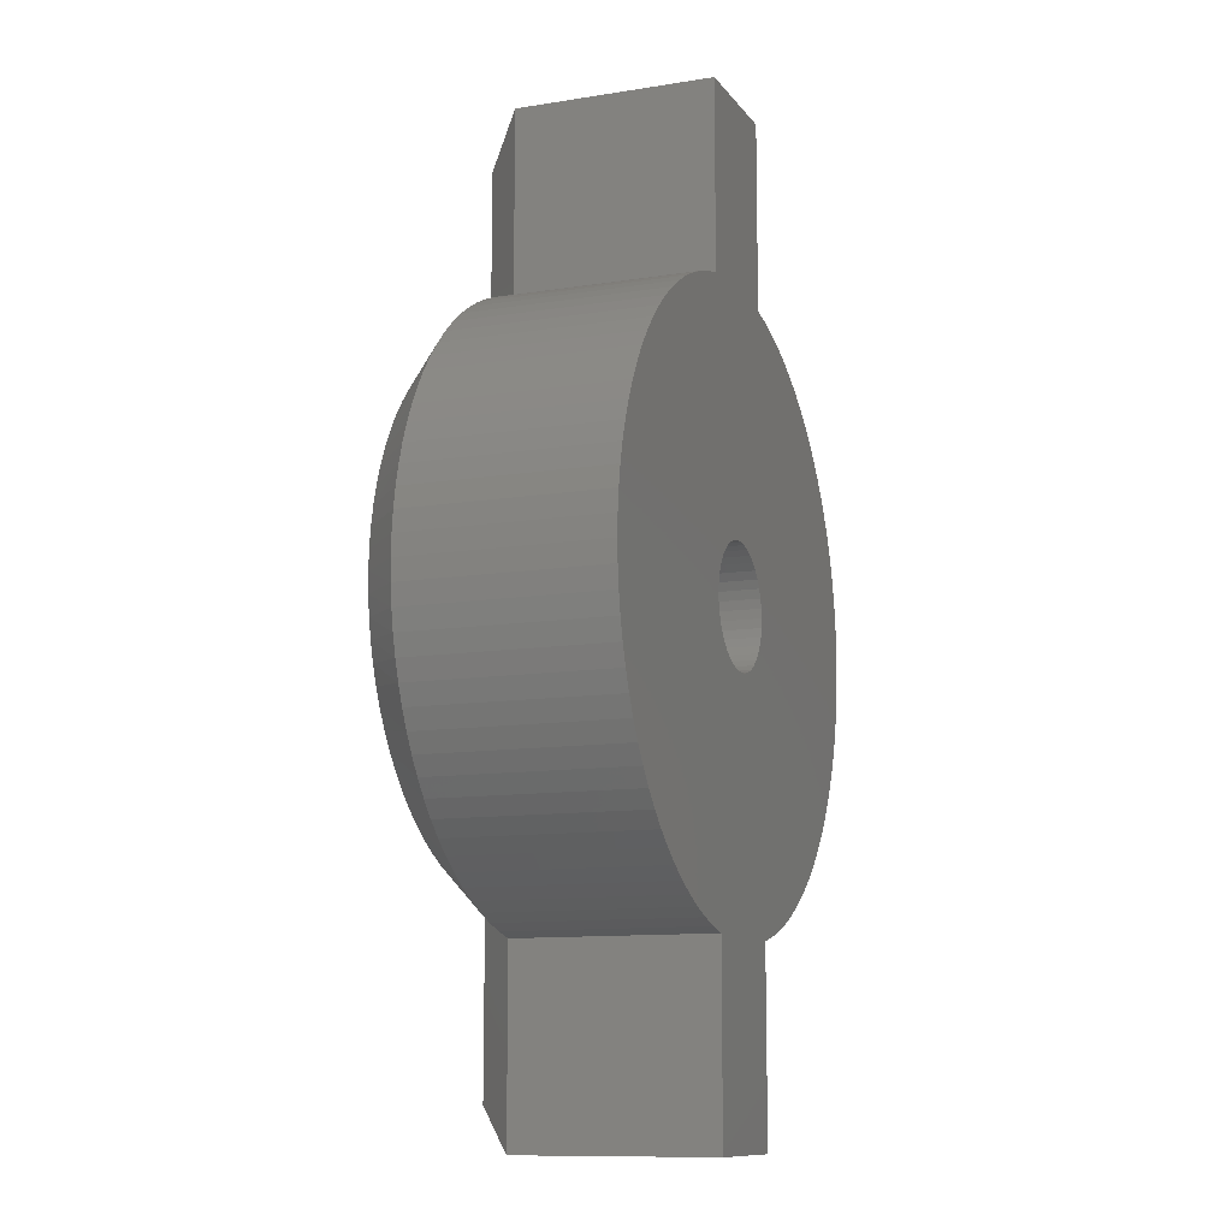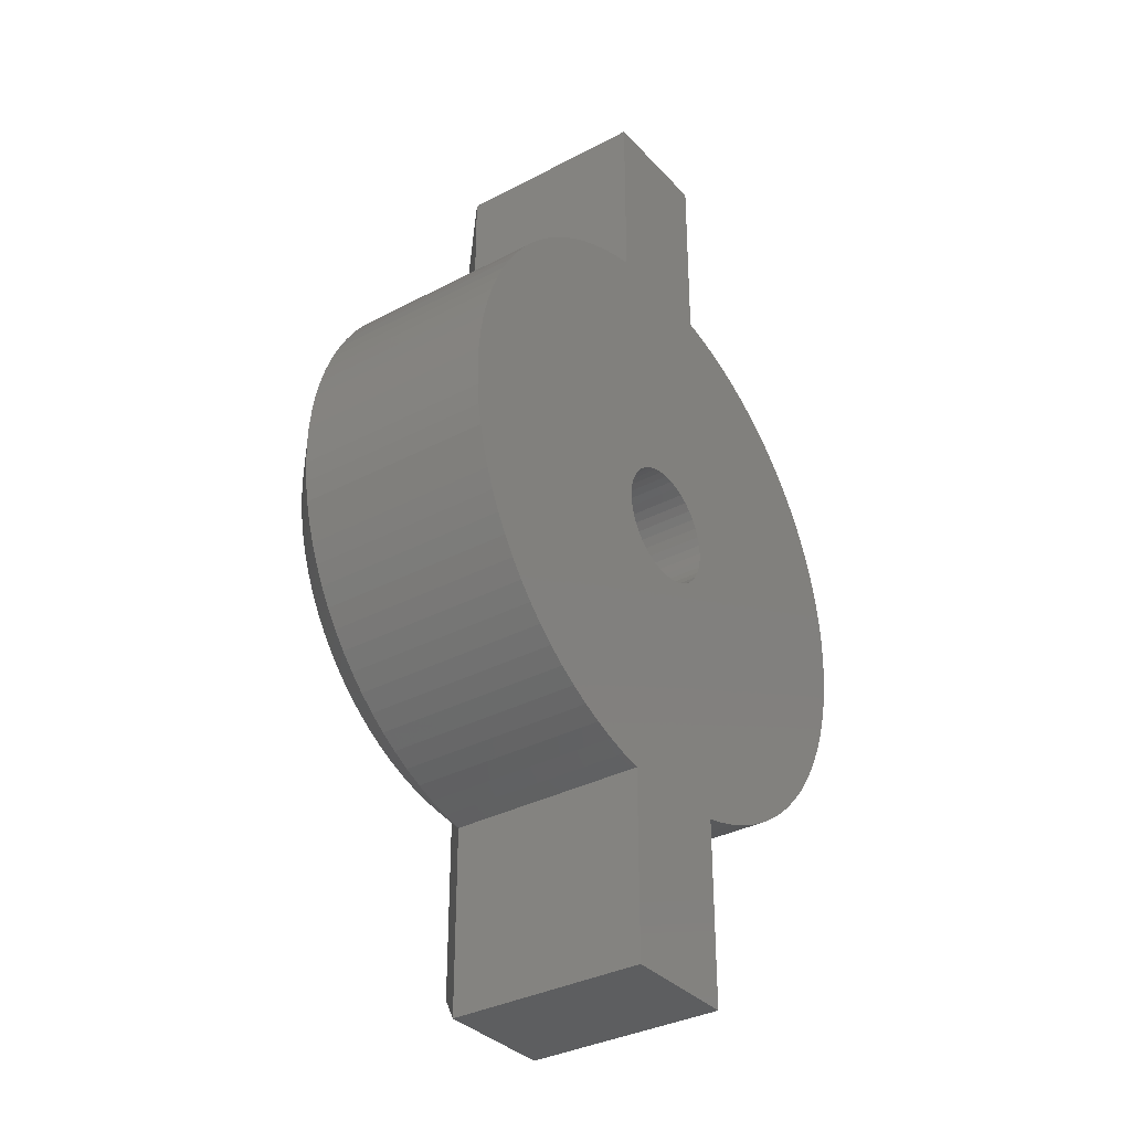
<metadata>
{"format":"stl","ext":"stl","renderer":"f3d","projection":"perspective","resolution":1024,"background":"white","views":[{"elev":-11.0,"azim":-68.4,"up":"+Y"},{"elev":-34.1,"azim":-54.4,"up":"+Y"}]}
</metadata>
<code>
# stl→obj: 408 verts, 816 faces
v -10.02 -48.98 40
v -10.02 -48.98 7
v -10.02 -80 40
v -10.02 -80 7
v -10.02 48.98 7
v -10.02 48.98 40
v -10.02 80 7
v -10.02 80 40
v 9.976 48.99 40
v 9.976 48.99 7
v 9.976 80 40
v 9.976 80 7
v 9.976 -48.99 7
v 9.976 -48.99 40
v 9.976 -80 7
v 9.976 -80 40
v 9.859 1.523 15
v 24.86 2.448 0
v 9.976 1.222e-15 15
v 24.98 -3.059e-15 0
v 24.86 -2.448 0
v 24.5 4.873 0
v 9.511 3.01 15
v 23.9 7.25 0
v 23.07 9.558 0
v 8.94 4.427 15
v 22.03 11.77 0
v 8.16 5.739 15
v 20.77 13.88 0
v 19.31 15.84 0
v 7.188 6.918 15
v 17.66 17.66 0
v 15.84 19.31 0
v 6.048 7.934 15
v 13.88 20.77 0
v 4.766 8.764 15
v 11.77 22.03 0
v 9.558 23.07 0
v 3.372 9.389 15
v 7.25 23.9 0
v 1.899 9.794 15
v 4.873 24.5 0
v 2.448 24.86 0
v 0.3821 9.969 15
v -1.529e-15 24.98 0
v -1.144 9.91 15
v -2.448 24.86 0
v -4.873 24.5 0
v -2.643 9.619 15
v -7.25 23.9 0
v -9.558 23.07 0
v -4.081 9.103 15
v -11.77 22.03 0
v -5.423 8.373 15
v -13.88 20.77 0
v -15.84 19.31 0
v -6.637 7.448 15
v -17.66 17.66 0
v -7.696 6.347 15
v -19.31 15.84 0
v -20.77 13.88 0
v -8.575 5.098 15
v -22.03 11.77 0
v -9.253 3.729 15
v -23.07 9.558 0
v -23.9 7.25 0
v -9.714 2.273 15
v -24.5 4.873 0
v -9.947 0.7637 15
v -24.86 2.448 0
v -24.98 0 0
v -9.947 -0.7637 15
v -24.86 -2.448 0
v -24.5 -4.873 0
v -9.714 -2.273 15
v -23.9 -7.25 0
v -9.253 -3.729 15
v -23.07 -9.558 0
v -22.03 -11.77 0
v -8.575 -5.098 15
v -20.77 -13.88 0
v -7.696 -6.347 15
v -19.31 -15.84 0
v -17.66 -17.66 0
v -6.637 -7.448 15
v -15.84 -19.31 0
v -5.423 -8.373 15
v -13.88 -20.77 0
v -11.77 -22.03 0
v -4.081 -9.103 15
v -9.558 -23.07 0
v -2.643 -9.619 15
v -7.25 -23.9 0
v -4.873 -24.5 0
v -1.144 -9.91 15
v -2.448 -24.86 0
v -1.529e-15 -24.98 0
v 0.3821 -9.969 15
v 2.448 -24.86 0
v 1.899 -9.794 15
v 4.873 -24.5 0
v 7.25 -23.9 0
v 3.372 -9.389 15
v 9.558 -23.07 0
v 4.766 -8.764 15
v 11.77 -22.03 0
v 13.88 -20.77 0
v 6.048 -7.934 15
v 15.84 -19.31 0
v 7.188 -6.918 15
v 17.66 -17.66 0
v 19.31 -15.84 0
v 8.16 -5.739 15
v 20.77 -13.88 0
v 22.03 -11.77 0
v 8.94 -4.427 15
v 23.07 -9.558 0
v 9.511 -3.01 15
v 23.9 -7.25 0
v 24.5 -4.873 0
v 9.859 -1.523 15
v -6.23 -42.55 0
v -3.024 -42.89 0
v 2.976 -42.9 0
v -3.024 -73 0
v 2.976 -73 0
v -9.402 -41.96 0
v -12.52 -41.14 0
v -15.57 -40.08 0
v -18.53 -38.8 0
v -21.38 -37.31 0
v -24.12 -35.6 0
v -26.72 -33.69 0
v -29.17 -31.59 0
v -31.46 -29.32 0
v -33.57 -26.88 0
v -35.49 -24.29 0
v -37.21 -21.56 0
v -38.72 -18.71 0
v -40.01 -15.75 0
v -41.08 -12.71 0
v -41.92 -9.596 0
v -42.52 -6.428 0
v -42.88 -3.223 0
v -43 0 0
v -42.88 3.223 0
v -42.52 6.428 0
v -41.92 9.596 0
v -41.08 12.71 0
v -40.01 15.75 0
v -38.72 18.71 0
v -37.21 21.56 0
v -35.49 24.29 0
v -33.57 26.88 0
v -31.46 29.32 0
v -29.17 31.59 0
v -26.72 33.69 0
v -24.12 35.6 0
v -21.38 37.31 0
v -18.53 38.8 0
v -15.57 40.08 0
v -12.52 41.14 0
v -9.402 41.96 0
v -6.23 42.55 0
v -3.024 42.89 0
v -3.024 73 0
v 2.976 42.9 0
v 2.976 73 0
v 6.185 42.55 0
v 9.359 41.97 0
v 12.48 41.15 0
v 15.53 40.1 0
v 18.5 38.82 0
v 21.36 37.32 0
v 24.09 35.62 0
v 26.7 33.71 0
v 29.15 31.61 0
v 31.44 29.33 0
v 33.55 26.89 0
v 35.47 24.3 0
v 37.2 21.57 0
v 38.71 18.72 0
v 40.01 15.77 0
v 41.08 12.72 0
v 41.91 9.603 0
v 42.52 6.432 0
v 42.88 3.225 0
v 43 0 0
v 42.88 -3.225 0
v 42.52 -6.432 0
v 41.91 -9.603 0
v 41.08 -12.72 0
v 40.01 -15.77 0
v 38.71 -18.72 0
v 37.2 -21.57 0
v 35.47 -24.3 0
v 33.55 -26.89 0
v 31.44 -29.33 0
v 29.15 -31.61 0
v 26.7 -33.71 0
v 24.09 -35.62 0
v 21.36 -37.32 0
v 18.5 -38.82 0
v 15.53 -40.1 0
v 12.48 -41.15 0
v 9.359 -41.97 0
v 6.185 -42.55 0
v 9.859 1.523 40
v 9.976 1.222e-15 40
v 9.859 -1.523 40
v 9.511 -3.01 40
v 8.94 -4.427 40
v 8.16 -5.739 40
v 7.188 -6.918 40
v 6.048 -7.934 40
v 4.766 -8.764 40
v 3.372 -9.389 40
v 1.899 -9.794 40
v 0.3821 -9.969 40
v -1.144 -9.91 40
v -2.643 -9.619 40
v -4.081 -9.103 40
v -5.423 -8.373 40
v -6.637 -7.448 40
v -7.696 -6.347 40
v -8.575 -5.098 40
v -9.253 -3.729 40
v -9.714 -2.273 40
v -9.947 -0.7637 40
v -9.947 0.7637 40
v -9.714 2.273 40
v -9.253 3.729 40
v -8.575 5.098 40
v -7.696 6.347 40
v -6.637 7.448 40
v -5.423 8.373 40
v -4.081 9.103 40
v -2.643 9.619 40
v -1.144 9.91 40
v 0.3821 9.969 40
v 1.899 9.794 40
v 3.372 9.389 40
v 4.766 8.764 40
v 6.048 7.934 40
v 7.188 6.918 40
v 8.16 5.739 40
v 8.94 4.427 40
v 9.511 3.01 40
v 13.31 48.2 7
v 6.444 46.02 3.468
v 16.57 47.17 7
v 19.76 45.93 7
v 22.86 44.47 7
v 25.85 42.8 7
v 28.72 40.93 7
v 31.45 38.87 7
v 34.04 36.62 7
v 36.47 34.21 7
v 38.72 31.63 7
v 40.8 28.91 7
v 42.68 26.05 7
v 44.36 23.07 7
v 45.84 19.98 7
v 47.1 16.79 7
v 48.14 13.53 7
v 48.95 10.2 7
v 49.53 6.828 7
v 49.88 3.422 7
v 50 0 7
v 49.88 -3.422 7
v 49.53 -6.828 7
v 48.95 -10.2 7
v 48.14 -13.53 7
v 47.1 -16.79 7
v 45.84 -19.98 7
v 44.36 -23.07 7
v 42.68 -26.05 7
v 40.8 -28.91 7
v 38.72 -31.63 7
v 36.47 -34.21 7
v 34.04 -36.62 7
v 31.45 -38.87 7
v 28.72 -40.93 7
v 25.85 -42.8 7
v 22.86 -44.47 7
v 19.76 -45.93 7
v 16.57 -47.17 7
v 13.31 -48.2 7
v 6.444 -46.02 3.468
v -13.35 -48.18 7
v -6.492 -46.01 3.468
v -16.62 -47.16 7
v -19.8 -45.91 7
v -22.9 -44.45 7
v -25.88 -42.78 7
v -28.75 -40.91 7
v -31.48 -38.85 7
v -34.06 -36.6 7
v -36.48 -34.19 7
v -38.74 -31.61 7
v -40.81 -28.89 7
v -42.69 -26.03 7
v -44.37 -23.05 7
v -45.84 -19.96 7
v -47.1 -16.78 7
v -48.14 -13.52 7
v -48.95 -10.2 7
v -49.53 -6.823 7
v -49.88 -3.42 7
v -50 -1.11e-14 7
v -49.88 3.42 7
v -49.53 6.823 7
v -48.95 10.2 7
v -48.14 13.52 7
v -47.1 16.78 7
v -45.84 19.96 7
v -44.37 23.05 7
v -42.69 26.03 7
v -40.81 28.89 7
v -38.74 31.61 7
v -36.48 34.19 7
v -34.06 36.6 7
v -31.48 38.85 7
v -28.75 40.91 7
v -25.88 42.78 7
v -22.9 44.45 7
v -19.8 45.91 7
v -16.62 47.16 7
v -13.35 48.18 7
v -6.492 46.01 3.468
v -13.35 48.18 40
v -16.62 47.16 40
v -19.8 45.91 40
v -22.9 44.45 40
v -25.88 42.78 40
v -28.75 40.91 40
v -31.48 38.85 40
v -34.06 36.6 40
v -36.48 34.19 40
v -38.74 31.61 40
v -40.81 28.89 40
v -42.69 26.03 40
v -44.37 23.05 40
v -45.84 19.96 40
v -47.1 16.78 40
v -48.14 13.52 40
v -48.95 10.2 40
v -49.53 6.823 40
v -49.88 3.42 40
v -50 -6.123e-15 40
v -49.88 -3.42 40
v -49.53 -6.823 40
v -48.95 -10.2 40
v -48.14 -13.52 40
v -47.1 -16.78 40
v -45.84 -19.96 40
v -44.37 -23.05 40
v -42.69 -26.03 40
v -40.81 -28.89 40
v -38.74 -31.61 40
v -36.48 -34.19 40
v -34.06 -36.6 40
v -31.48 -38.85 40
v -28.75 -40.91 40
v -25.88 -42.78 40
v -22.9 -44.45 40
v -19.8 -45.91 40
v -16.62 -47.16 40
v -13.35 -48.18 40
v 48.95 -10.2 40
v 49.53 -6.828 40
v 49.88 -3.422 40
v 48.14 -13.53 40
v 13.31 48.2 40
v 16.57 47.17 40
v 19.76 45.93 40
v 22.86 44.47 40
v 25.85 42.8 40
v 28.72 40.93 40
v 31.45 38.87 40
v 34.04 36.62 40
v 36.47 34.21 40
v 38.72 31.63 40
v 40.8 28.91 40
v 42.68 26.05 40
v 44.36 23.07 40
v 45.84 19.98 40
v 47.1 16.79 40
v 48.14 13.53 40
v 48.95 10.2 40
v 49.53 6.828 40
v 49.88 3.422 40
v 50 0 40
v 13.31 -48.2 40
v 16.57 -47.17 40
v 19.76 -45.93 40
v 22.86 -44.47 40
v 25.85 -42.8 40
v 28.72 -40.93 40
v 31.45 -38.87 40
v 34.04 -36.62 40
v 36.47 -34.21 40
v 38.72 -31.63 40
v 40.8 -28.91 40
v 42.68 -26.05 40
v 44.36 -23.07 40
v 45.84 -19.98 40
v 47.1 -16.79 40
f 1 2 3
f 3 2 4
f 5 6 7
f 7 6 8
f 9 10 11
f 11 10 12
f 13 14 15
f 15 14 16
f 17 18 19
f 19 18 20
f 19 20 21
f 18 17 22
f 22 17 23
f 22 23 24
f 24 23 25
f 25 23 26
f 25 26 27
f 27 26 28
f 27 28 29
f 29 28 30
f 30 28 31
f 30 31 32
f 32 31 33
f 33 31 34
f 33 34 35
f 35 34 36
f 35 36 37
f 37 36 38
f 38 36 39
f 38 39 40
f 40 39 41
f 40 41 42
f 42 41 43
f 43 41 44
f 43 44 45
f 45 44 46
f 45 46 47
f 47 46 48
f 48 46 49
f 48 49 50
f 50 49 51
f 51 49 52
f 51 52 53
f 53 52 54
f 53 54 55
f 55 54 56
f 56 54 57
f 56 57 58
f 58 57 59
f 58 59 60
f 60 59 61
f 61 59 62
f 61 62 63
f 63 62 64
f 63 64 65
f 65 64 66
f 66 64 67
f 66 67 68
f 68 67 69
f 68 69 70
f 70 69 71
f 71 69 72
f 71 72 73
f 73 72 74
f 74 72 75
f 74 75 76
f 76 75 77
f 76 77 78
f 78 77 79
f 79 77 80
f 79 80 81
f 81 80 82
f 81 82 83
f 83 82 84
f 84 82 85
f 84 85 86
f 86 85 87
f 86 87 88
f 88 87 89
f 89 87 90
f 89 90 91
f 91 90 92
f 91 92 93
f 93 92 94
f 94 92 95
f 94 95 96
f 96 95 97
f 97 95 98
f 97 98 99
f 99 98 100
f 99 100 101
f 101 100 102
f 102 100 103
f 102 103 104
f 104 103 105
f 104 105 106
f 106 105 107
f 107 105 108
f 107 108 109
f 109 108 110
f 109 110 111
f 111 110 112
f 112 110 113
f 112 113 114
f 114 113 115
f 115 113 116
f 115 116 117
f 117 116 118
f 117 118 119
f 119 118 120
f 120 118 121
f 120 121 21
f 21 121 19
f 122 97 123
f 123 97 124
f 123 124 125
f 125 124 126
f 122 127 97
f 97 127 128
f 97 128 129
f 129 130 97
f 97 130 131
f 97 131 132
f 132 133 97
f 97 133 134
f 97 134 135
f 135 136 97
f 97 136 96
f 96 136 94
f 94 136 93
f 93 136 91
f 91 136 89
f 89 136 88
f 88 136 86
f 86 136 84
f 84 136 83
f 83 136 81
f 81 136 79
f 79 136 78
f 78 136 137
f 78 137 76
f 76 137 138
f 76 138 74
f 74 138 139
f 74 139 140
f 74 140 73
f 73 140 141
f 73 141 142
f 142 143 73
f 73 143 71
f 71 143 144
f 71 144 145
f 145 146 71
f 71 146 147
f 71 147 70
f 70 147 148
f 70 148 149
f 149 150 70
f 70 150 68
f 68 150 151
f 68 151 152
f 68 152 66
f 66 152 153
f 66 153 65
f 65 153 154
f 65 154 155
f 65 155 63
f 63 155 156
f 63 156 61
f 61 156 157
f 61 157 60
f 60 157 58
f 58 157 56
f 56 157 55
f 55 157 53
f 53 157 51
f 51 157 50
f 50 157 158
f 50 158 159
f 159 160 50
f 50 160 48
f 48 160 161
f 48 161 162
f 162 163 48
f 48 163 164
f 48 164 165
f 166 167 165
f 165 167 45
f 165 45 47
f 166 168 167
f 169 42 167
f 167 42 43
f 167 43 45
f 42 169 40
f 40 169 170
f 40 170 38
f 38 170 171
f 38 171 37
f 37 171 172
f 37 172 35
f 35 172 173
f 35 173 33
f 33 173 174
f 33 174 32
f 32 174 175
f 32 175 30
f 30 175 176
f 30 176 29
f 29 176 177
f 29 177 27
f 27 177 178
f 27 178 25
f 25 178 179
f 25 179 180
f 25 180 24
f 24 180 181
f 24 181 22
f 22 181 182
f 22 182 183
f 22 183 18
f 18 183 184
f 18 184 185
f 185 186 18
f 18 186 20
f 20 186 187
f 20 187 188
f 188 189 20
f 20 189 190
f 20 190 21
f 21 190 191
f 21 191 192
f 192 193 21
f 21 193 120
f 120 193 194
f 120 194 195
f 120 195 119
f 119 195 196
f 119 196 117
f 117 196 197
f 117 197 198
f 117 198 115
f 115 198 199
f 115 199 114
f 114 199 200
f 114 200 112
f 112 200 201
f 112 201 111
f 111 201 202
f 111 202 109
f 109 202 203
f 109 203 107
f 107 203 204
f 107 204 106
f 106 204 205
f 106 205 104
f 104 205 206
f 104 206 102
f 102 206 207
f 102 207 101
f 101 207 124
f 101 124 99
f 99 124 97
f 47 48 165
f 208 17 209
f 209 17 19
f 209 19 210
f 210 19 121
f 210 121 211
f 211 121 118
f 211 118 212
f 212 118 116
f 212 116 213
f 213 116 113
f 213 113 214
f 214 113 110
f 214 110 215
f 215 110 108
f 215 108 216
f 216 108 105
f 216 105 217
f 217 105 103
f 217 103 218
f 218 103 100
f 218 100 219
f 219 100 98
f 219 98 220
f 220 98 95
f 220 95 221
f 221 95 92
f 221 92 222
f 222 92 90
f 222 90 223
f 223 90 87
f 223 87 224
f 224 87 85
f 224 85 225
f 225 85 82
f 225 82 226
f 226 82 80
f 226 80 227
f 227 80 77
f 227 77 228
f 228 77 75
f 228 75 229
f 229 75 72
f 229 72 230
f 230 72 69
f 230 69 231
f 231 69 67
f 231 67 232
f 232 67 64
f 232 64 233
f 233 64 62
f 233 62 234
f 234 62 59
f 234 59 235
f 235 59 57
f 235 57 236
f 236 57 54
f 236 54 237
f 237 54 52
f 237 52 238
f 238 52 49
f 238 49 239
f 239 49 46
f 239 46 240
f 240 46 44
f 240 44 241
f 241 44 41
f 241 41 242
f 242 41 39
f 242 39 243
f 243 39 36
f 243 36 244
f 244 36 34
f 244 34 245
f 245 34 31
f 245 31 246
f 246 31 28
f 246 28 247
f 247 28 26
f 247 26 248
f 248 26 23
f 248 23 208
f 208 23 17
f 249 170 10
f 10 170 169
f 10 169 250
f 250 169 167
f 170 249 171
f 171 249 251
f 171 251 172
f 172 251 252
f 172 252 173
f 173 252 253
f 173 253 174
f 174 253 254
f 174 254 175
f 175 254 255
f 175 255 176
f 176 255 256
f 176 256 177
f 177 256 257
f 177 257 178
f 178 257 258
f 178 258 259
f 178 259 179
f 179 259 260
f 179 260 180
f 180 260 261
f 180 261 181
f 181 261 262
f 181 262 182
f 182 262 263
f 182 263 183
f 183 263 264
f 183 264 184
f 184 264 265
f 184 265 185
f 185 265 266
f 185 266 186
f 186 266 267
f 186 267 187
f 187 267 268
f 187 268 188
f 188 268 269
f 188 269 270
f 188 270 189
f 189 270 271
f 189 271 190
f 190 271 272
f 190 272 191
f 191 272 273
f 191 273 192
f 192 273 274
f 192 274 193
f 193 274 275
f 193 275 194
f 194 275 276
f 194 276 195
f 195 276 277
f 195 277 196
f 196 277 278
f 196 278 197
f 197 278 279
f 197 279 198
f 198 279 280
f 198 280 281
f 198 281 199
f 199 281 282
f 199 282 200
f 200 282 283
f 200 283 201
f 201 283 284
f 201 284 202
f 202 284 285
f 202 285 203
f 203 285 286
f 203 286 204
f 204 286 287
f 204 287 205
f 205 287 288
f 205 288 206
f 206 288 13
f 206 13 207
f 207 13 289
f 207 289 124
f 13 15 289
f 289 15 126
f 289 126 124
f 167 168 250
f 250 168 12
f 250 12 10
f 290 127 2
f 2 127 122
f 2 122 291
f 291 122 123
f 127 290 128
f 128 290 292
f 128 292 129
f 129 292 293
f 129 293 130
f 130 293 294
f 130 294 131
f 131 294 295
f 131 295 132
f 132 295 296
f 132 296 133
f 133 296 297
f 133 297 134
f 134 297 298
f 134 298 135
f 135 298 299
f 135 299 300
f 135 300 136
f 136 300 301
f 136 301 137
f 137 301 302
f 137 302 138
f 138 302 303
f 138 303 139
f 139 303 304
f 139 304 140
f 140 304 305
f 140 305 141
f 141 305 306
f 141 306 142
f 142 306 307
f 142 307 143
f 143 307 308
f 143 308 144
f 144 308 309
f 144 309 145
f 145 309 310
f 145 310 311
f 145 311 146
f 146 311 312
f 146 312 147
f 147 312 313
f 147 313 148
f 148 313 314
f 148 314 149
f 149 314 315
f 149 315 150
f 150 315 316
f 150 316 151
f 151 316 317
f 151 317 152
f 152 317 318
f 152 318 153
f 153 318 319
f 153 319 154
f 154 319 320
f 154 320 155
f 155 320 321
f 155 321 322
f 155 322 156
f 156 322 323
f 156 323 157
f 157 323 324
f 157 324 158
f 158 324 325
f 158 325 159
f 159 325 326
f 159 326 160
f 160 326 327
f 160 327 161
f 161 327 328
f 161 328 162
f 162 328 329
f 162 329 163
f 163 329 5
f 163 5 164
f 164 5 330
f 164 330 165
f 165 330 166
f 166 330 7
f 7 330 5
f 2 291 4
f 4 291 125
f 125 291 123
f 168 166 12
f 12 166 7
f 15 4 126
f 126 4 125
f 7 8 12
f 12 8 11
f 5 329 6
f 6 329 331
f 331 329 328
f 331 328 332
f 332 328 327
f 332 327 333
f 333 327 326
f 333 326 334
f 334 326 325
f 334 325 335
f 335 325 324
f 335 324 336
f 336 324 323
f 336 323 337
f 337 323 322
f 337 322 338
f 338 322 321
f 338 321 339
f 339 321 320
f 339 320 340
f 340 320 319
f 340 319 341
f 341 319 318
f 341 318 342
f 342 318 317
f 342 317 343
f 343 317 316
f 343 316 344
f 344 316 315
f 344 315 345
f 345 315 314
f 345 314 346
f 346 314 313
f 346 313 347
f 347 313 312
f 347 312 348
f 348 312 311
f 348 311 349
f 349 311 350
f 350 311 310
f 350 310 351
f 351 310 309
f 351 309 308
f 351 308 352
f 352 308 307
f 352 307 353
f 353 307 306
f 353 306 354
f 354 306 305
f 354 305 355
f 355 305 304
f 355 304 356
f 356 304 303
f 356 303 357
f 357 303 302
f 357 302 358
f 358 302 301
f 358 301 359
f 359 301 300
f 359 300 360
f 360 300 299
f 360 299 361
f 361 299 298
f 361 298 362
f 362 298 297
f 362 297 363
f 363 297 296
f 363 296 364
f 364 296 295
f 364 295 365
f 365 295 294
f 365 294 366
f 366 294 293
f 366 293 367
f 367 293 292
f 367 292 368
f 368 292 290
f 368 290 369
f 369 290 2
f 369 2 1
f 210 370 209
f 209 370 371
f 209 371 372
f 210 211 370
f 370 211 212
f 370 212 213
f 213 214 370
f 370 214 215
f 370 215 373
f 373 215 216
f 373 216 217
f 217 218 373
f 373 218 219
f 373 219 354
f 354 219 353
f 353 219 220
f 353 220 221
f 221 222 353
f 353 222 223
f 353 223 224
f 224 225 353
f 353 225 226
f 353 226 227
f 227 228 353
f 353 228 229
f 353 229 352
f 352 229 351
f 351 229 350
f 350 229 349
f 349 229 348
f 348 229 347
f 347 229 230
f 347 230 231
f 231 232 347
f 347 232 233
f 347 233 234
f 234 235 347
f 347 235 236
f 347 236 237
f 237 238 347
f 347 238 239
f 347 239 240
f 241 9 240
f 240 9 6
f 240 6 331
f 241 242 9
f 9 242 243
f 9 243 374
f 374 243 244
f 374 244 375
f 375 244 245
f 375 245 376
f 376 245 246
f 376 246 377
f 377 246 247
f 377 247 378
f 378 247 379
f 379 247 248
f 379 248 380
f 380 248 381
f 381 248 208
f 381 208 382
f 382 208 383
f 383 208 384
f 384 208 385
f 385 208 209
f 385 209 386
f 386 209 387
f 387 209 388
f 388 209 389
f 389 209 390
f 390 209 391
f 391 209 392
f 392 209 393
f 393 209 372
f 394 1 14
f 14 1 3
f 14 3 16
f 1 394 369
f 369 394 395
f 369 395 368
f 368 395 396
f 368 396 367
f 367 396 397
f 367 397 366
f 366 397 398
f 366 398 365
f 365 398 399
f 365 399 364
f 364 399 400
f 364 400 363
f 363 400 401
f 363 401 362
f 362 401 402
f 362 402 361
f 361 402 403
f 361 403 360
f 360 403 404
f 360 404 359
f 359 404 405
f 359 405 358
f 358 405 406
f 358 406 357
f 357 406 407
f 357 407 356
f 356 407 408
f 356 408 355
f 355 408 373
f 355 373 354
f 11 8 9
f 9 8 6
f 331 332 240
f 240 332 333
f 240 333 334
f 334 335 240
f 240 335 336
f 240 336 337
f 337 338 240
f 240 338 339
f 240 339 340
f 340 341 240
f 240 341 342
f 240 342 343
f 343 344 240
f 240 344 345
f 240 345 346
f 346 347 240
f 15 16 4
f 4 16 3
f 13 288 14
f 14 288 394
f 394 288 287
f 394 287 395
f 395 287 286
f 395 286 396
f 396 286 285
f 396 285 397
f 397 285 284
f 397 284 398
f 398 284 283
f 398 283 399
f 399 283 282
f 399 282 400
f 400 282 281
f 400 281 401
f 401 281 280
f 401 280 402
f 402 280 279
f 402 279 403
f 403 279 278
f 403 278 404
f 404 278 277
f 404 277 405
f 405 277 276
f 405 276 406
f 406 276 275
f 406 275 407
f 407 275 274
f 407 274 408
f 408 274 273
f 408 273 373
f 373 273 272
f 373 272 370
f 370 272 271
f 370 271 371
f 371 271 270
f 371 270 372
f 372 270 393
f 393 270 269
f 393 269 392
f 392 269 268
f 392 268 267
f 392 267 391
f 391 267 266
f 391 266 390
f 390 266 265
f 390 265 389
f 389 265 264
f 389 264 388
f 388 264 263
f 388 263 387
f 387 263 262
f 387 262 386
f 386 262 261
f 386 261 385
f 385 261 260
f 385 260 384
f 384 260 259
f 384 259 383
f 383 259 258
f 383 258 382
f 382 258 257
f 382 257 381
f 381 257 256
f 381 256 380
f 380 256 255
f 380 255 379
f 379 255 254
f 379 254 378
f 378 254 253
f 378 253 377
f 377 253 252
f 377 252 376
f 376 252 251
f 376 251 375
f 375 251 249
f 375 249 374
f 374 249 10
f 374 10 9

</code>
